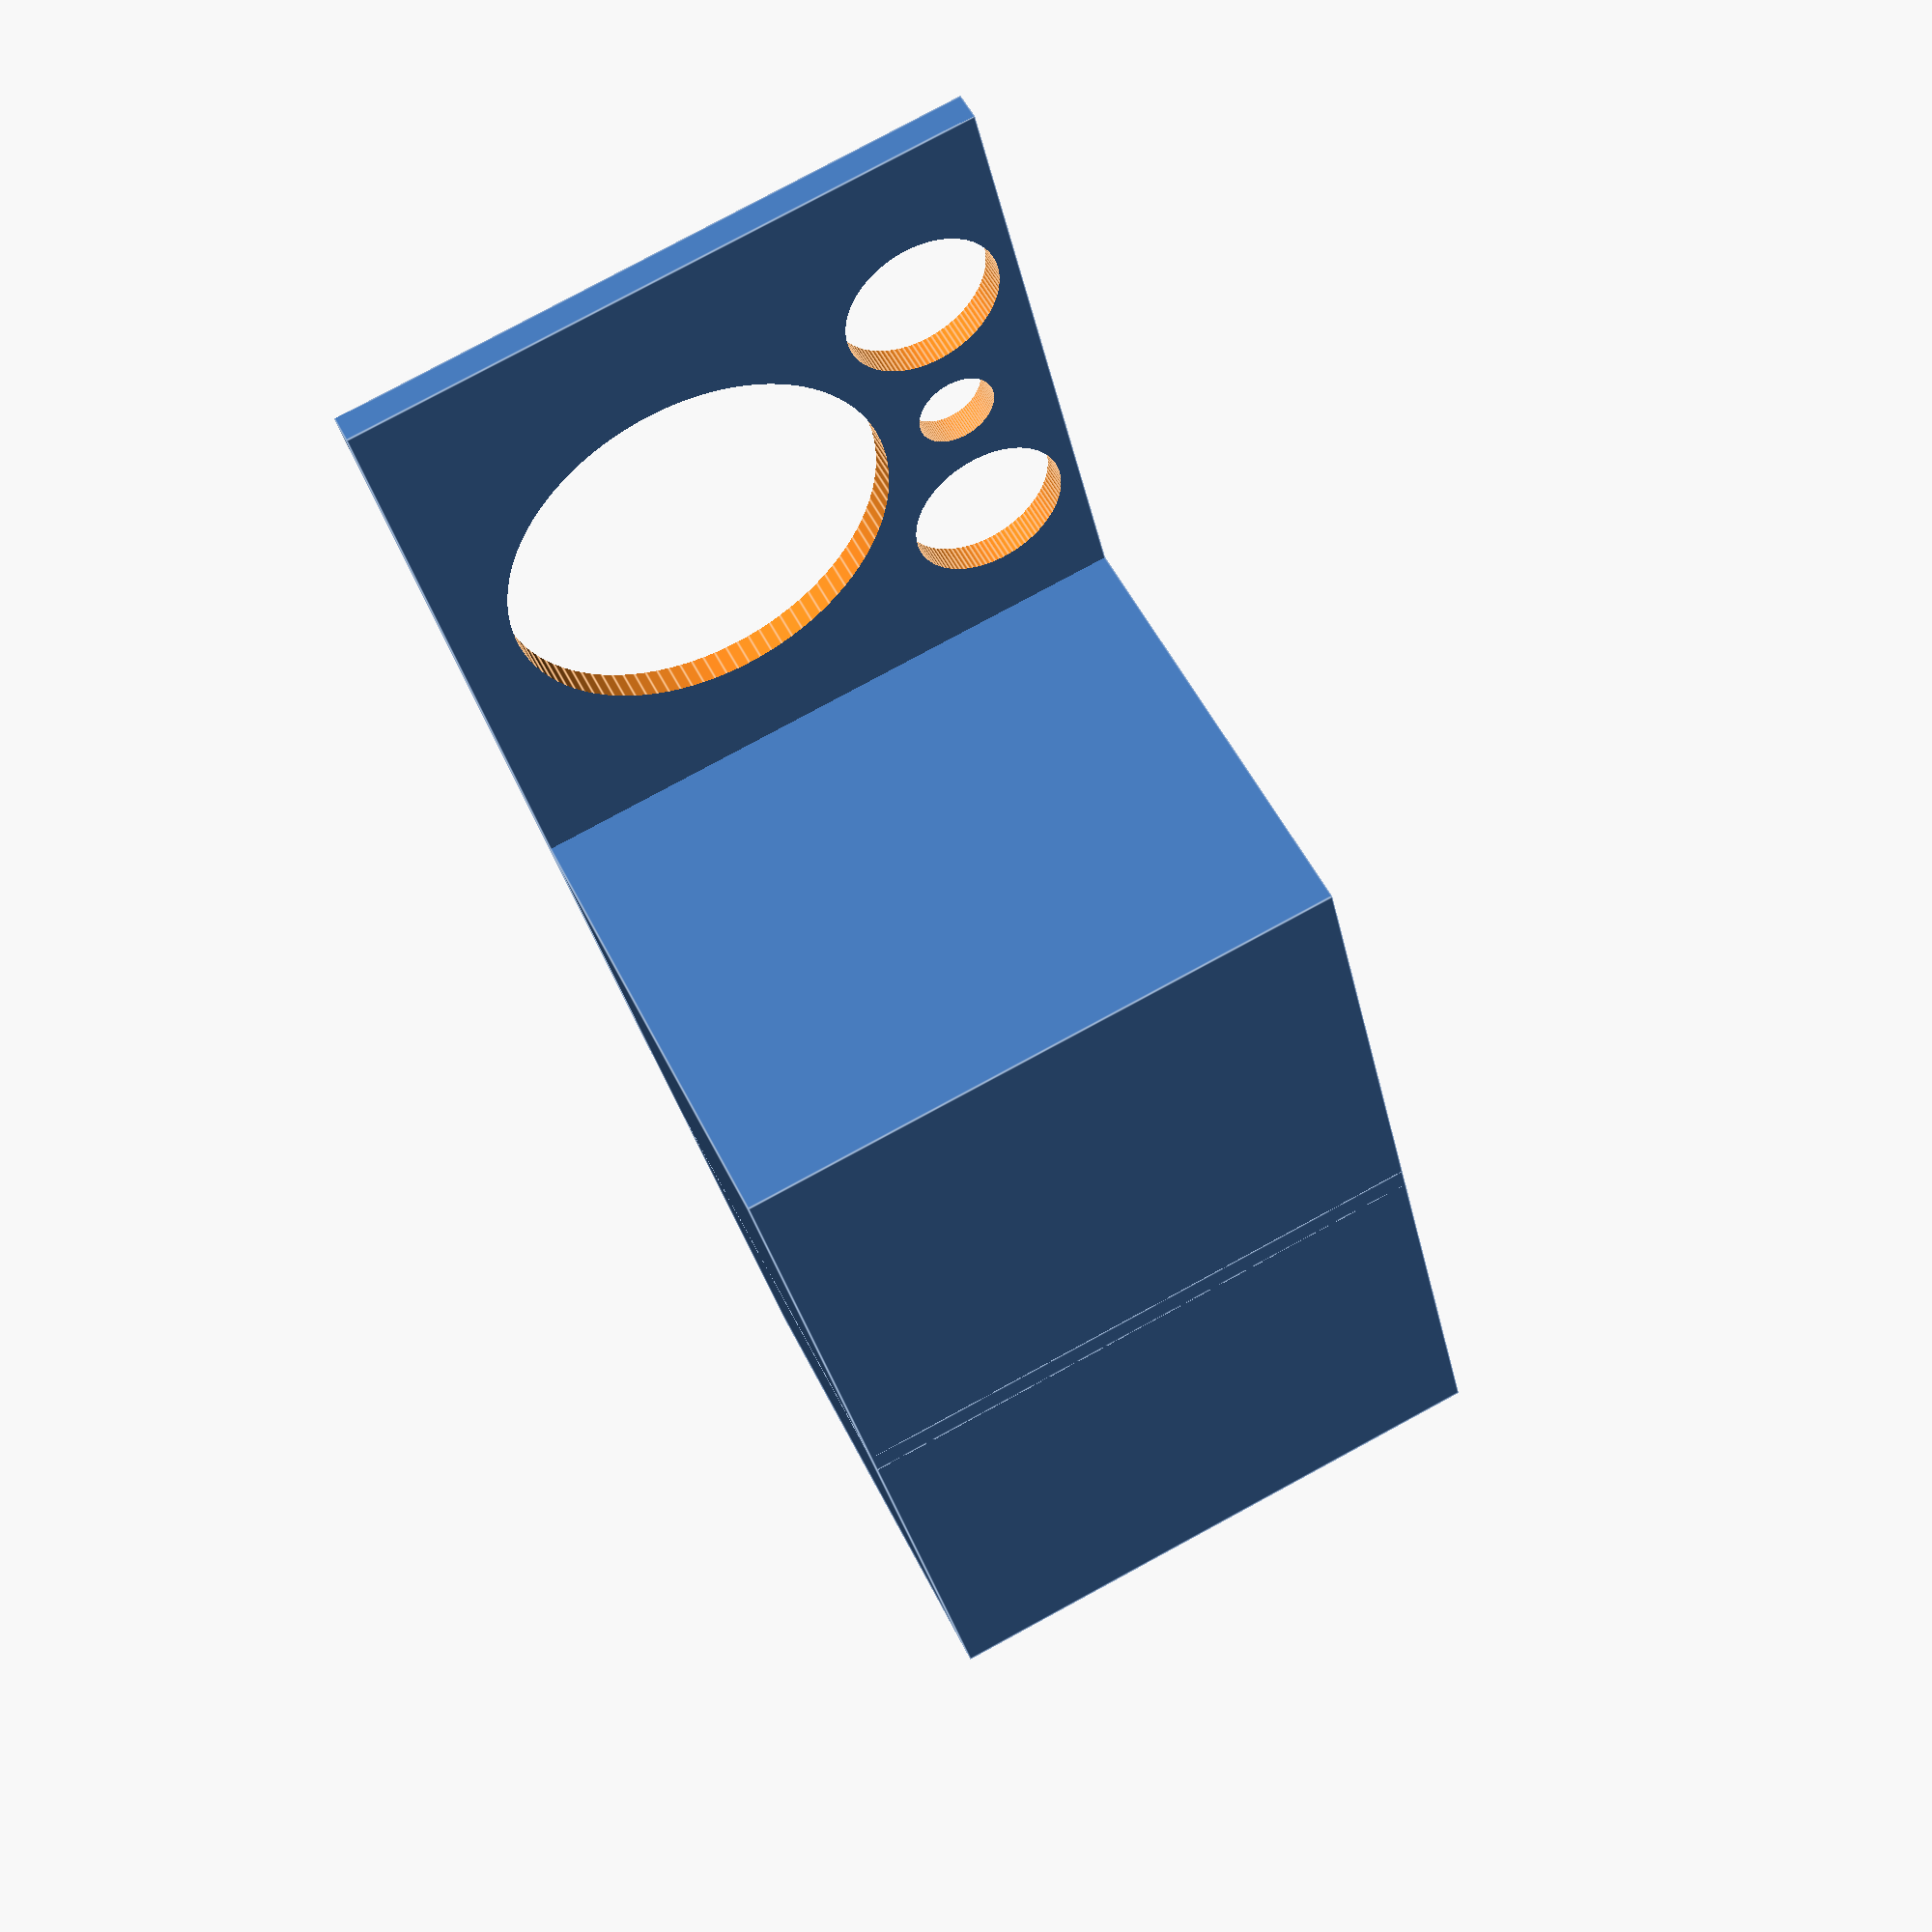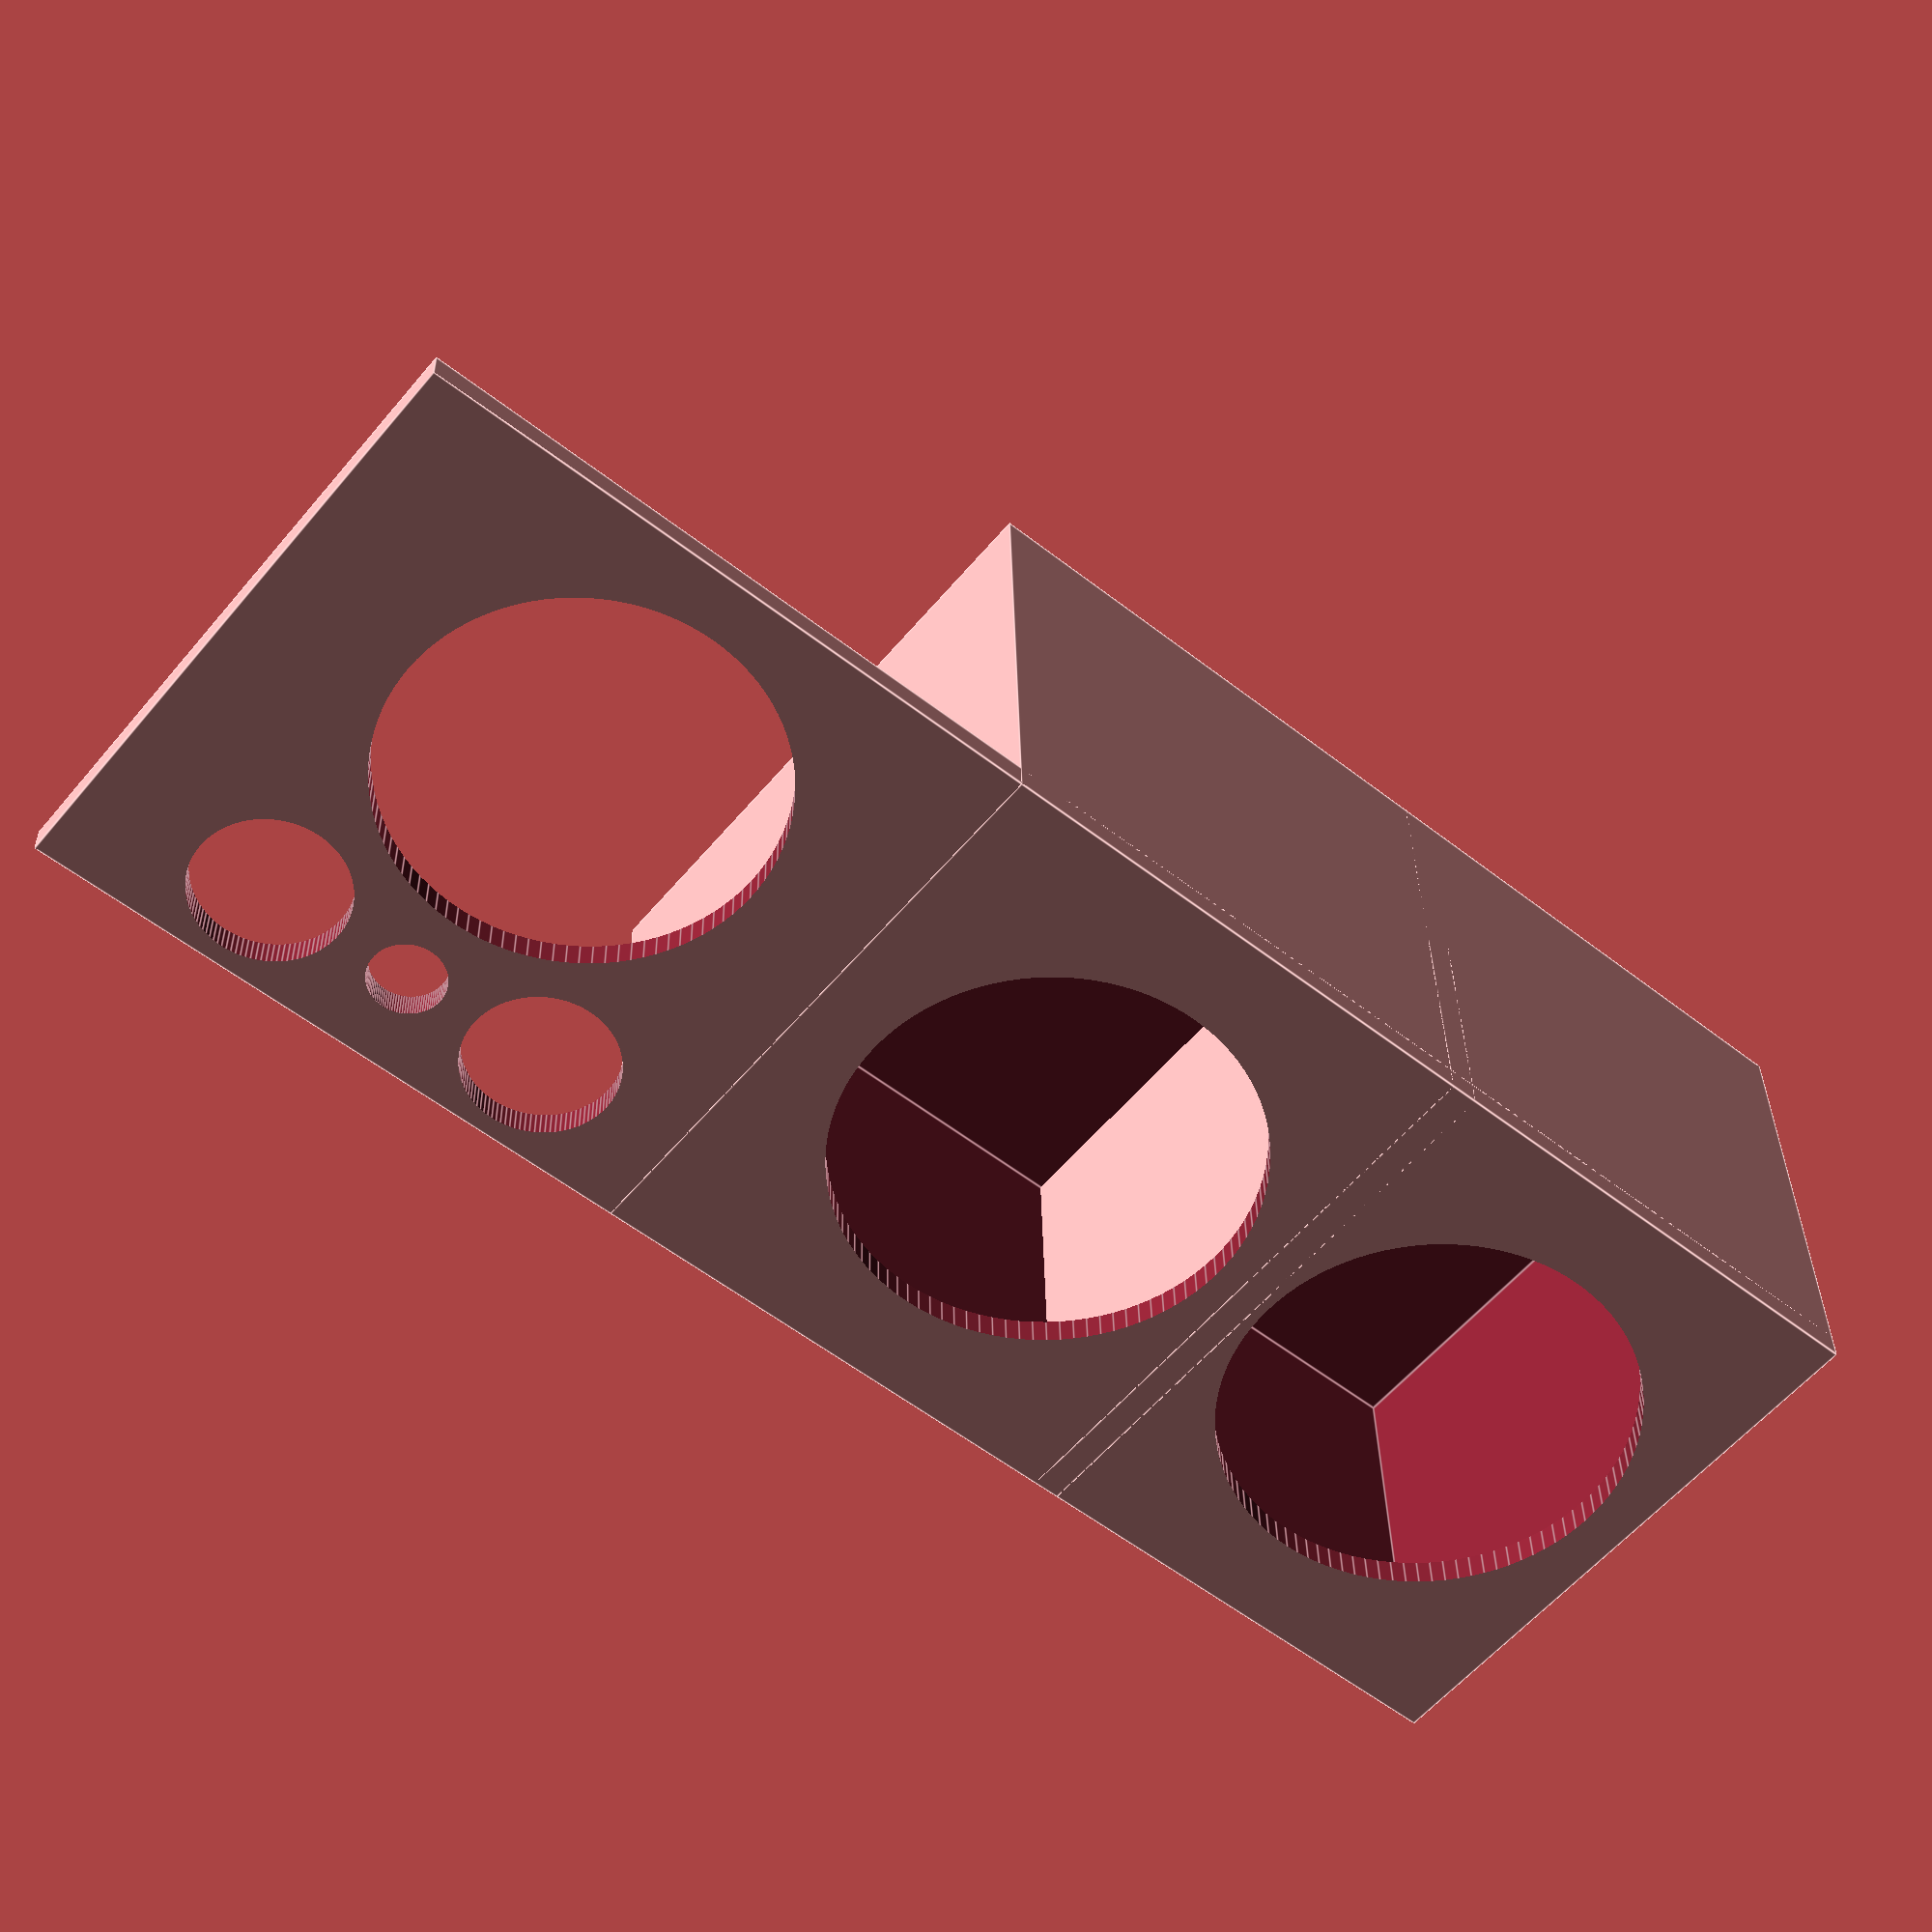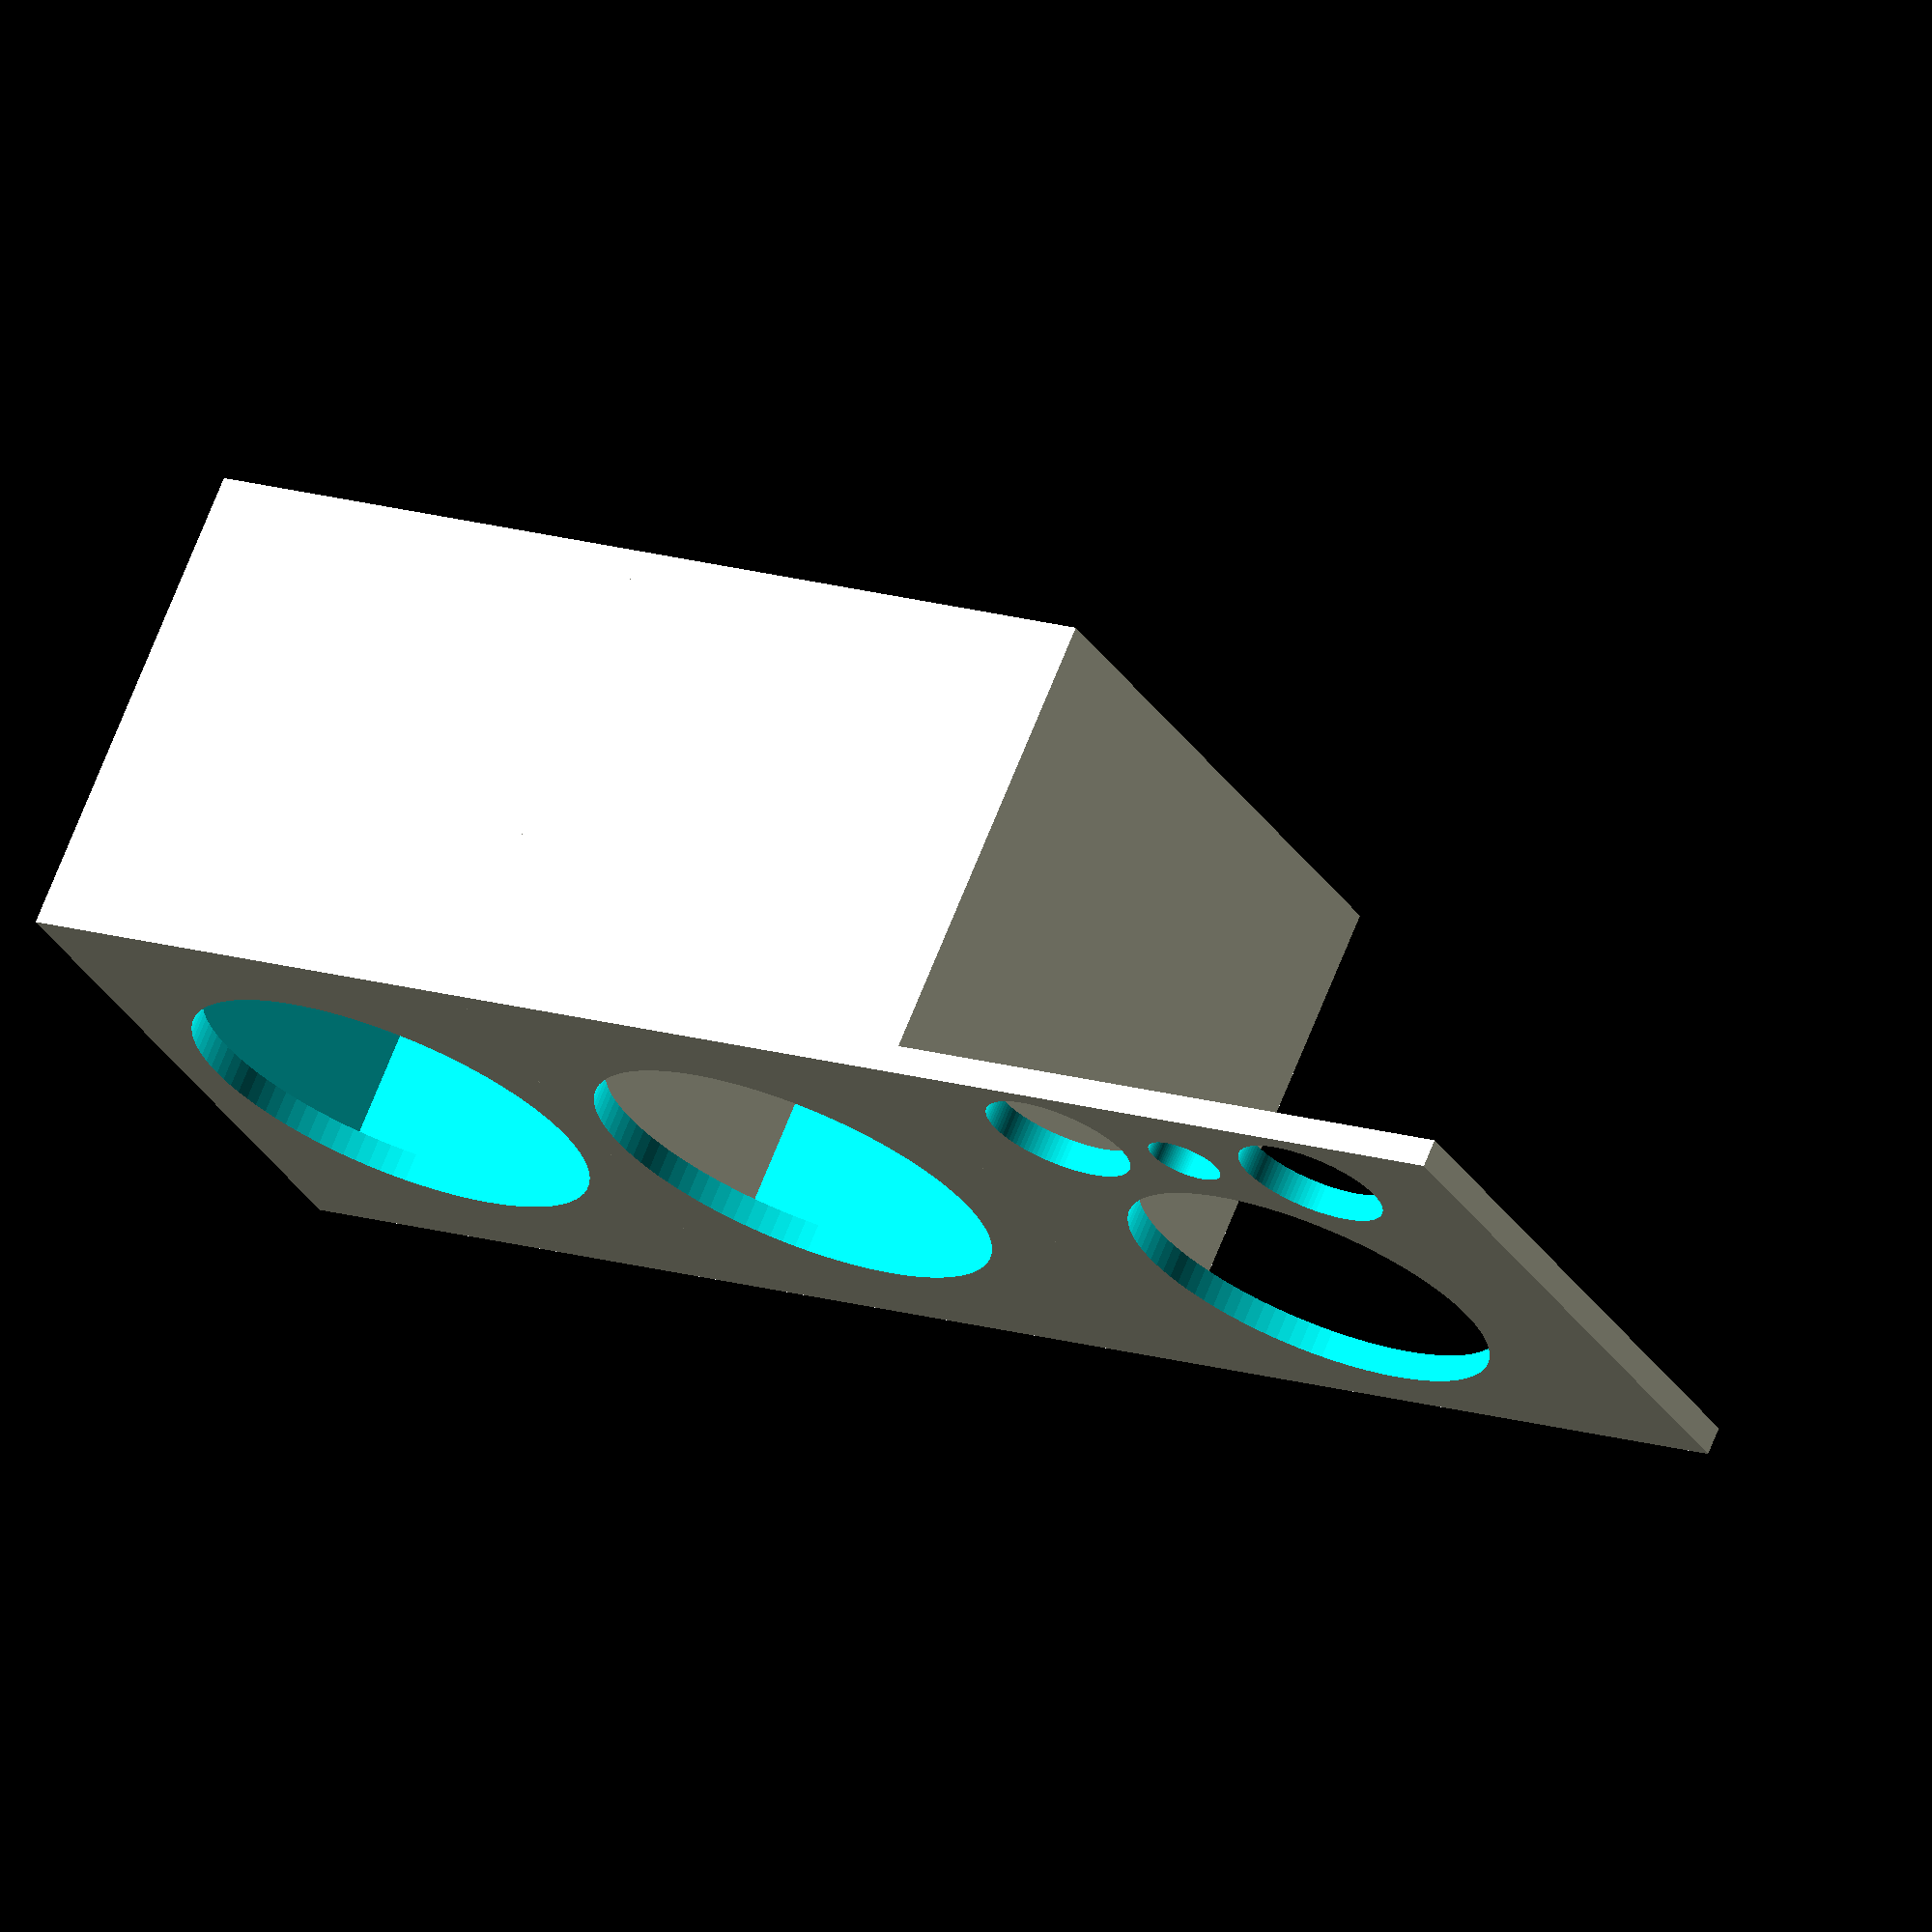
<openscad>
// Ryan Jacobson and Daniel Mohaghegh
// 3D speaker box module
// The adding of parts occurs in a weird way.
// I should change it so all of the solid prts that stay (like the box) are in one module and then all of the parts that need to be subtracted simultaneously should be in a different module
// It's currently in a weird order

// compileParts() takes all of the individual shapes and compiles them together
module compileExterior() {
    difference() {outsideBox(); minusParts();};
}


// Adds all the parts to be transformed into holes
module minusParts() {
    $fn = 100;
    // Inside box
    insideBox();
    
    // Driver
    driverHole();
    
    // Terminal
    terminal();
    
    // Drivers screws
    translate([2.75, 0, 3]) centerScrews();
    
    // Terminal screws
    translate([2.5, 4, 3.5]) centerTermHoles();
}

// makeBox() creates 5x7x4 box
module outsideBox() {
    cube([5, 4, 7], false); 
}

// insideBox() creates the hollow inside box shape
module insideBox() {
    translate([0.2, 0.2, 0.2]) cube([4.6, 3.6, 6.6]);
}

// driverHole() creates the hole for the driver
module driverHole() {
    $fn = 100;
    translate([2.75, .25, 3]) rotate([90, 0, 0]) cylinder(0.5, 1.53, 1.53, false);
}
// driverScrews() creates the driver screw hole shape
module driverScrews() {
    $fn = 100;
    translate([1.77, .25, 0]) rotate([90, 0, 0]) cylinder(0.5, 0.05469, 0.05469, false);
}

// centerScrews() creates 6 screw shapes and centers them around the driver hole (coordinates hard-coded)
module centerScrews() { 
    driverScrews();
    rotate([0, 60, 0]) driverScrews();
    rotate([0, 120, 0]) driverScrews();
    rotate([0, 180, 0]) driverScrews();
    rotate([0, 240, 0]) driverScrews();
    rotate([0, 300, 0]) driverScrews();
}

// terminal() makes the speaker terminal shape
module terminal() {
    translate([2, 3.5, 3]) cube([1, 1, 1], false);
}

// terminalHoles() creates the terminal screw hole shape
module terminalHoles() {
    $fn = 100;
    translate([0.6, 0.25, 0.6]) rotate([90, 0, 0])
    cylinder(0.5, 0.03906, 0.03906, false);
}

// centerTermHoles creates 4 terminal screw shapes and centers them around the terminal (coordinates hard-coded)
module centerTermHoles() {
    terminalHoles();
    translate([0, 0, -1.2]) terminalHoles();
    translate([-1.2, 0, -1.2]) terminalHoles();
    translate([-1.2, 0, 0]) terminalHoles();
}

module plusInterior() {
    translate([0, 1, 0]) verticalPlane();
    translate([0, 3, 0]) verticalPlane();
    translate([0, 0, 1]) horizontalPlane();
    translate([0, 0, 5]) horizontalPlane();    
    
}
    
    
    
module verticalPlane() {
    cube([5,.2,7]);
}

module horizontalPlane() {
    cube([5, 4, .2]);
}

module verticalCylinder(xval) {
    translate([xval, 2.25, .5])
    cylinder(5, .4, .4, false);
}

module horizontalHoles(xdim, zdim) {
    translate([xdim, 3.5, zdim])
    rotate([90, 0, 0])
    cylinder(3, .3, .3, false);
}

module minusInterior() {
    $fn = 100;
    
    rotate([90, 0, 0])
    translate([2.75, 3, -3.5])
    cylinder(3, 1.6, 1.6, false);
    
    verticalCylinder(1.25);
    verticalCylinder(3.25);
    horizontalHoles(1.25, 6);
    horizontalHoles(4, 6);
    horizontalHoles(1.25, .6);
    horizontalHoles(4, .7);
}

module compileInterior() {
    difference() {plusInterior(); minusInterior();};
}
//compileInterior();

module compileFinal() {
    union() {compileInterior(); compileExterior();};
}  

// ***************************************************************
// ***************************************************************

module frontPanel() {
    cube([16, 0.75, 44]);
}

module speakerHole(xspeak, zspeak, radspeak) {
    rotate ([90, 0, 0]) translate([xspeak, zspeak, -4]) cylinder(5, radspeak, radspeak, false);
}

module exteriorBox() {
    union() {frontPanel(); cube([16, 13, 27]);};
}
    
    

module subBoxInnard() {
    $fn = 100;
    
    union() {difference() {exteriorBox(); union() {translate([.75, .75, .75]) cube([14.5, 11.5, 25.5]); speakerHole(8, 6.75, 5.5); speakerHole(8, 19.5, 5.5);};}; translate([0, 0, 12.5]) cube([16, 13, .75]);};
    
    
}

module final() {
    $fn = 100;
    difference() {subBoxInnard(); speakerHole(9.5, 35, 5); speakerHole(2.5, 39, 2); speakerHole(2.5, 31, 2); speakerHole(2.5, 35, 1);};
}

final();


</openscad>
<views>
elev=31.9 azim=153.8 roll=11.4 proj=p view=edges
elev=55.8 azim=358.7 roll=50.6 proj=p view=edges
elev=166.0 azim=219.2 roll=234.0 proj=o view=wireframe
</views>
